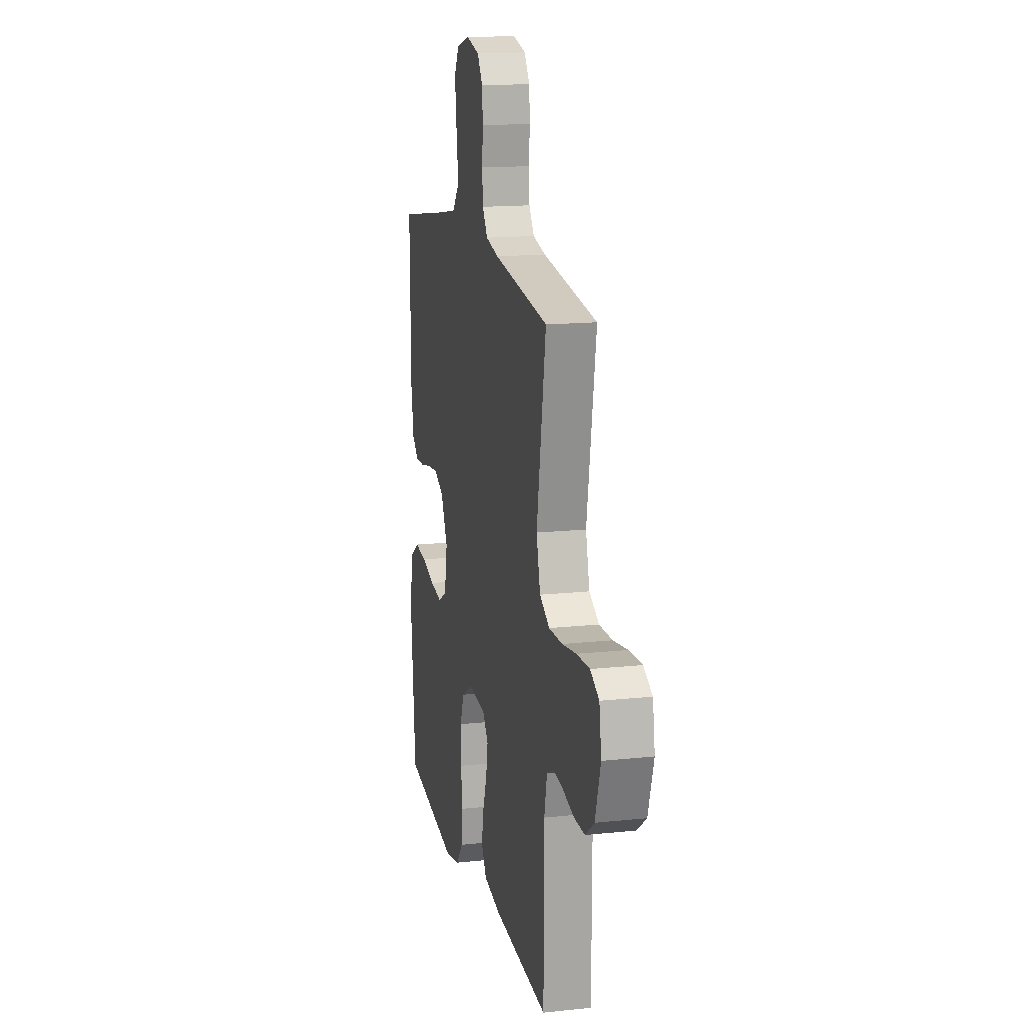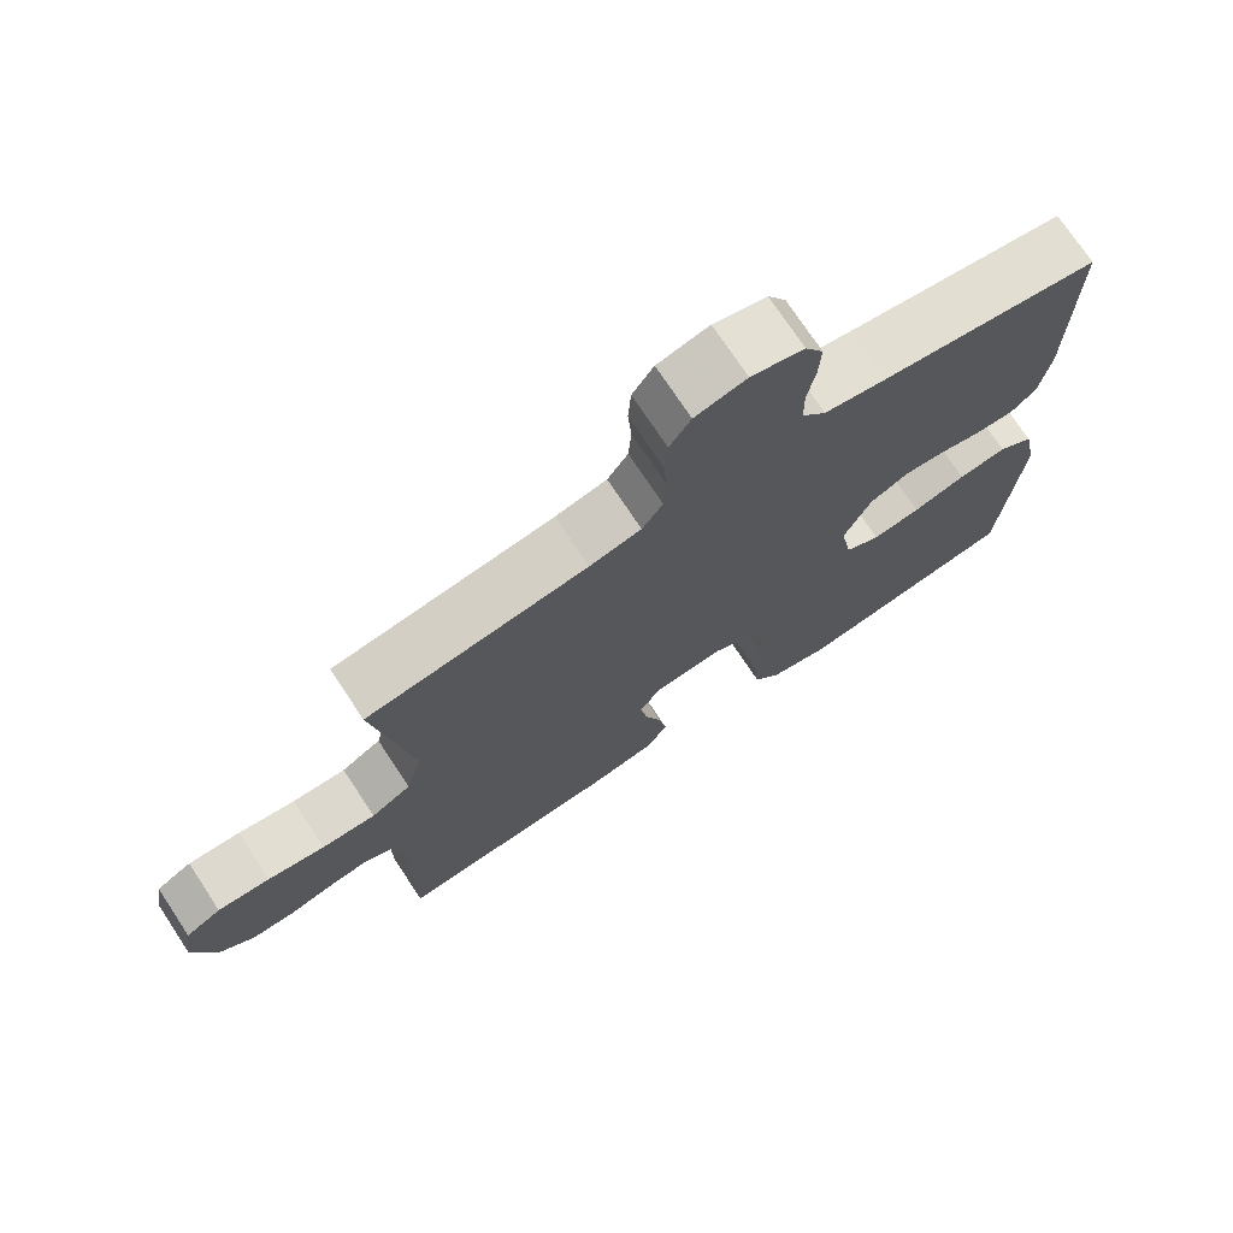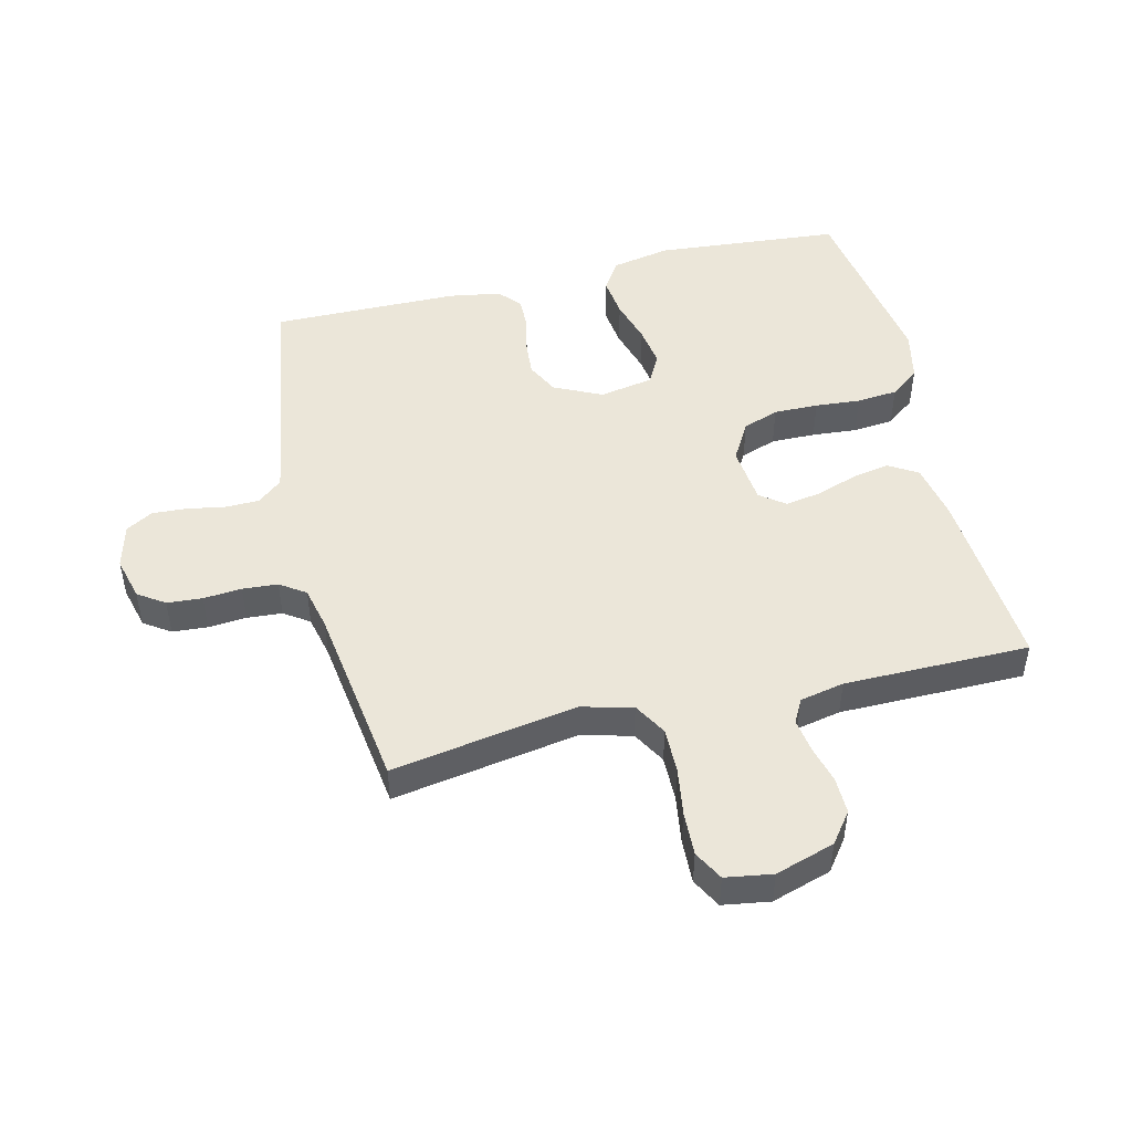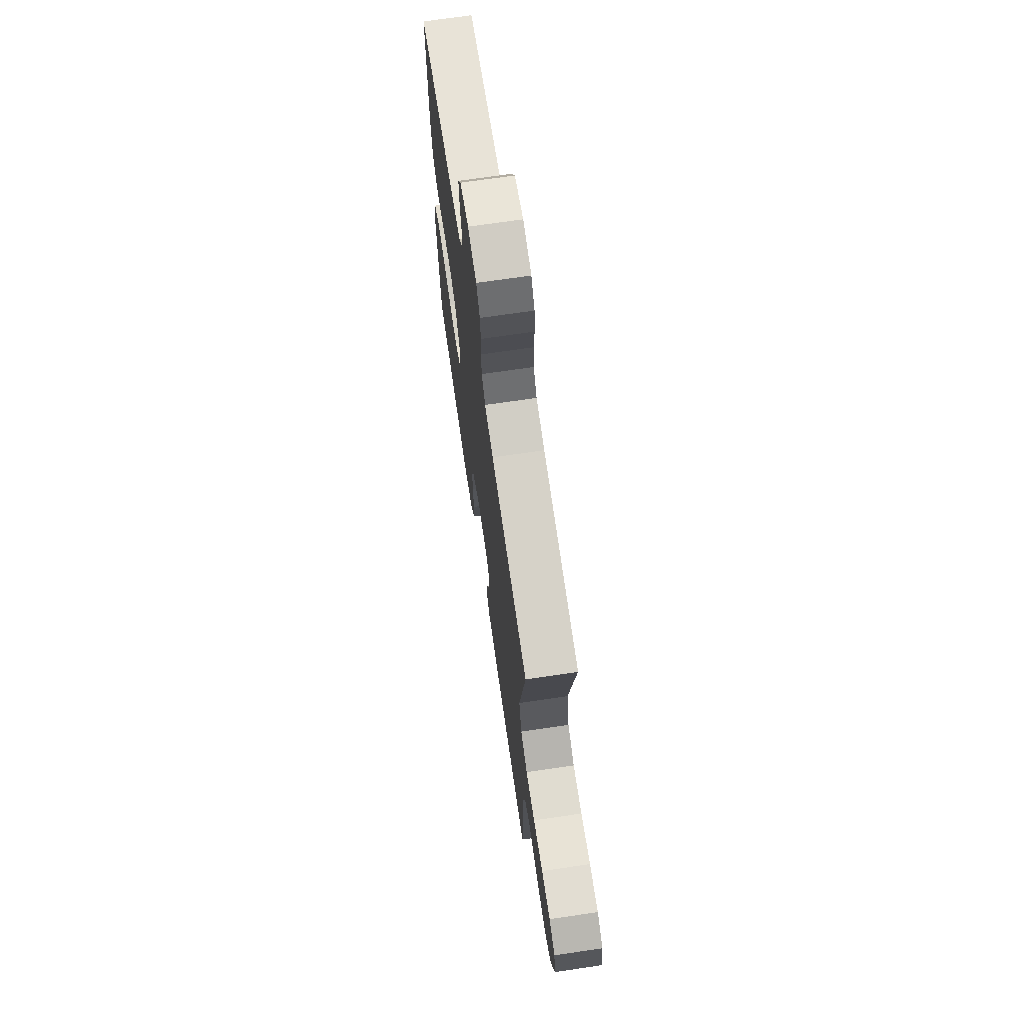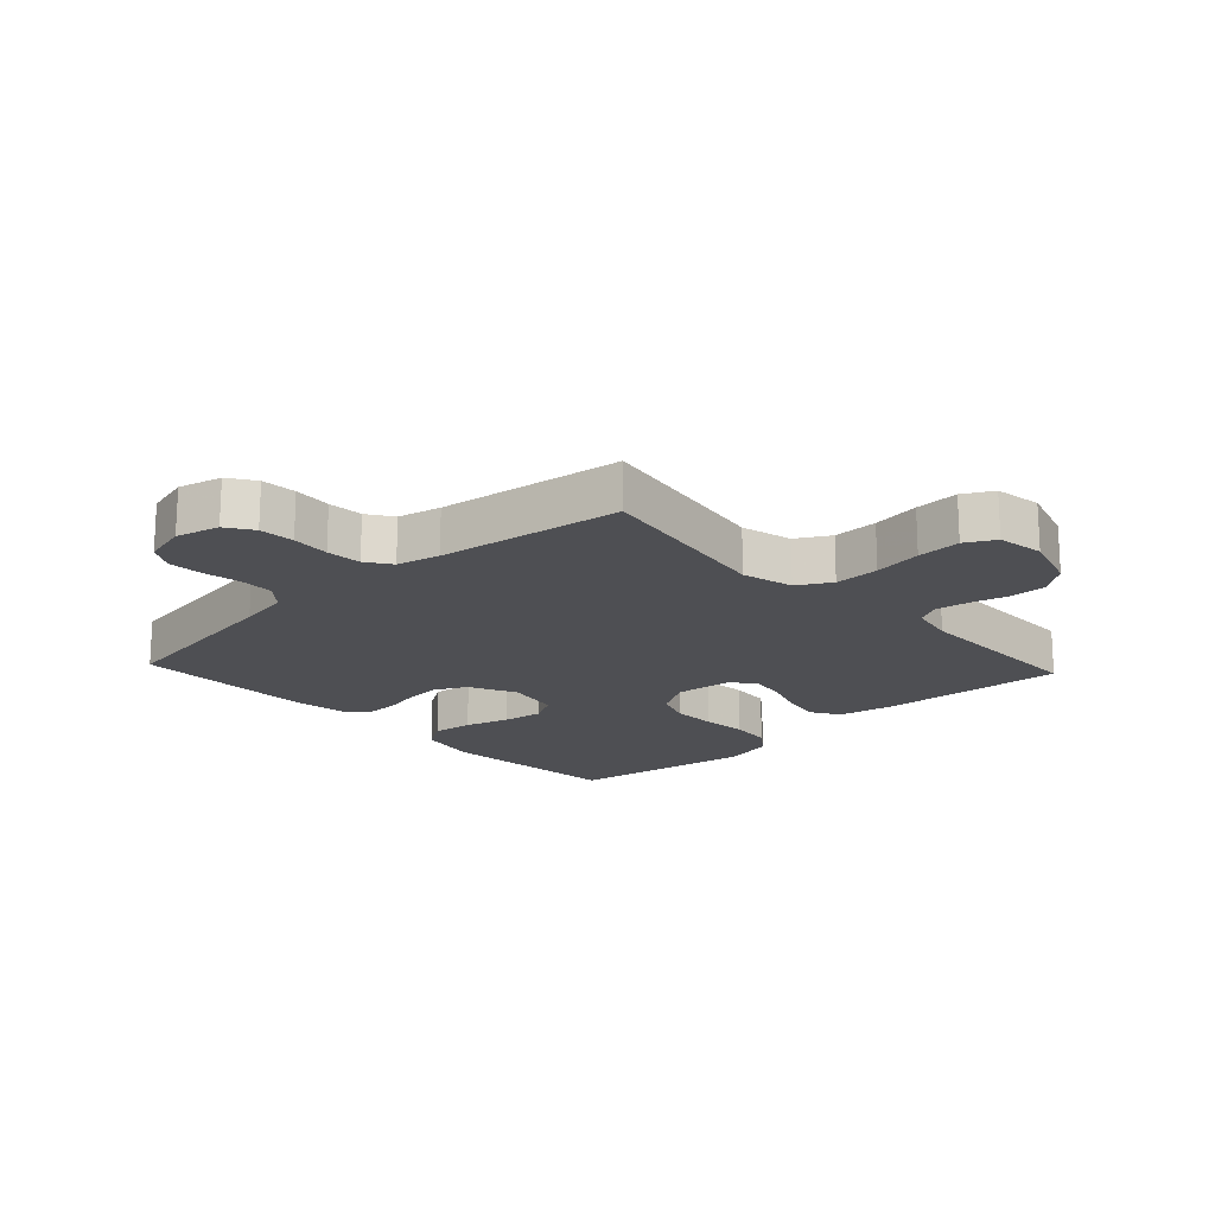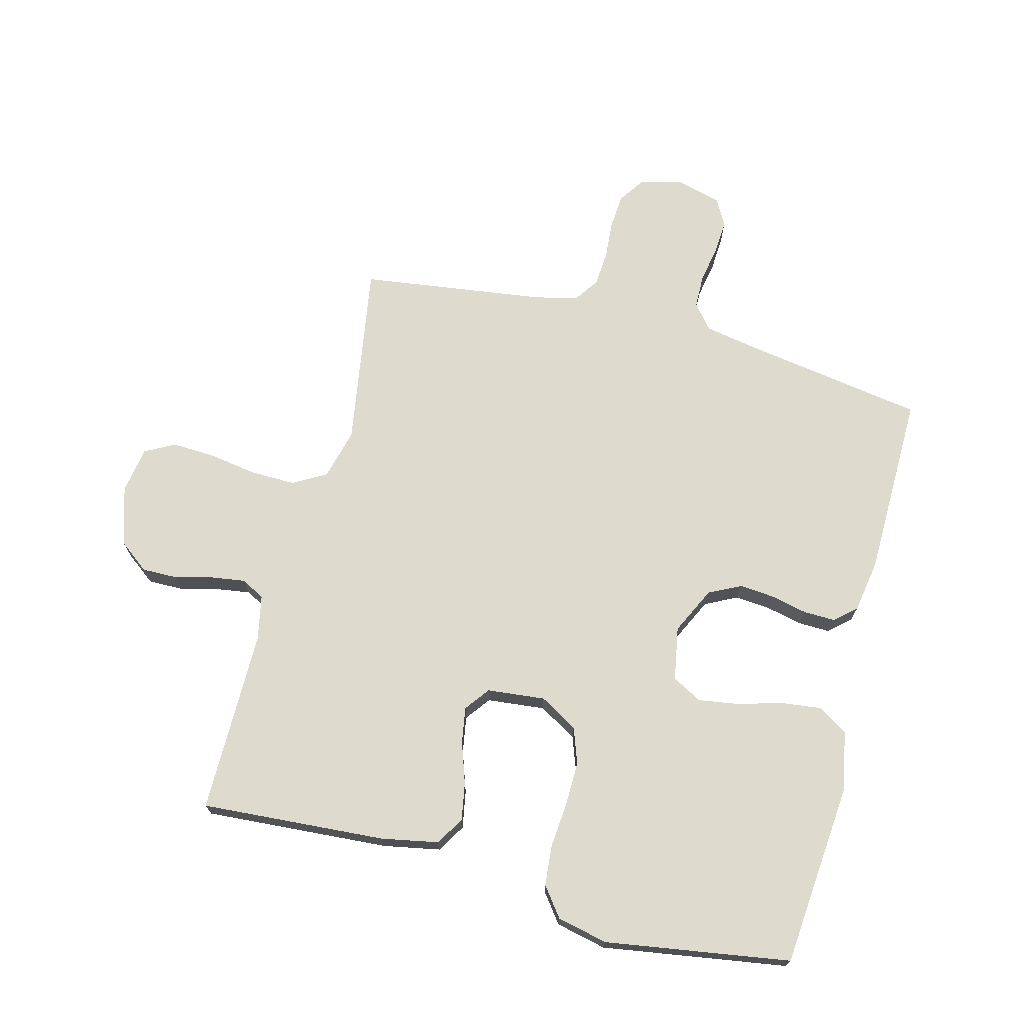
<metadata>
{"format":"obj","ext":"obj","renderer":"f3d","projection":"perspective","resolution":1024,"background":"white","views":[{"elev":15.4,"azim":77.3,"up":"+Z"},{"elev":73.2,"azim":146.6,"up":"+Z"},{"elev":48.3,"azim":76.4,"up":"+Y"},{"elev":70.4,"azim":81.6,"up":"+Z"},{"elev":-18.2,"azim":43.0,"up":"+Y"},{"elev":71.1,"azim":-165.2,"up":"+Y"}]}
</metadata>
<code>
v 0.5 0.07 0.5
v 0.45 0.07 0.2
v 0.471 0.07 0.117
v 0.525 0.07 0.086
v 0.598 0.07 0.087
v 0.676 0.07 0.099
v 0.747 0.07 0.102
v 0.795 0.07 0.076
v 0.807 0.07 0
v 0.777 0.07 -0.096
v 0.728 0.07 -0.133
v 0.669 0.07 -0.132
v 0.608 0.07 -0.116
v 0.554 0.07 -0.108
v 0.516 0.07 -0.128
v 0.501 0.07 -0.2
v 0.5 0.07 -0.5
v 0.2 0.07 -0.478
v 0.108 0.07 -0.46
v 0.08 0.07 -0.414
v 0.091 0.07 -0.353
v 0.114 0.07 -0.287
v 0.124 0.07 -0.228
v 0.094 0.07 -0.188
v 0 0.07 -0.178
v -0.062 0.07 -0.214
v -0.083 0.07 -0.272
v -0.082 0.07 -0.344
v -0.076 0.07 -0.417
v -0.082 0.07 -0.483
v -0.118 0.07 -0.53
v -0.2 0.07 -0.548
v -0.5 0.07 -0.5
v -0.526 0.07 -0.2
v -0.507 0.07 -0.105
v -0.459 0.07 -0.074
v -0.393 0.07 -0.082
v -0.321 0.07 -0.103
v -0.256 0.07 -0.113
v -0.208 0.07 -0.087
v -0.192 0.07 0
v -0.229 0.07 0.077
v -0.281 0.07 0.103
v -0.339 0.07 0.098
v -0.397 0.07 0.085
v -0.448 0.07 0.084
v -0.483 0.07 0.115
v -0.497 0.07 0.2
v -0.5 0.07 0.5
v -0.2 0.07 0.547
v -0.117 0.07 0.562
v -0.084 0.07 0.602
v -0.083 0.07 0.657
v -0.094 0.07 0.718
v -0.097 0.07 0.774
v -0.072 0.07 0.817
v 0 0.07 0.836
v 0.07 0.07 0.818
v 0.099 0.07 0.775
v 0.103 0.07 0.718
v 0.098 0.07 0.656
v 0.102 0.07 0.599
v 0.13 0.07 0.558
v 0.2 0.07 0.542
v 0.5 0 0.5
v 0.45 0 0.2
v 0.471 0 0.117
v 0.525 0 0.086
v 0.598 0 0.087
v 0.676 0 0.099
v 0.747 0 0.102
v 0.795 0 0.076
v 0.807 0 0
v 0.777 0 -0.096
v 0.728 0 -0.133
v 0.669 0 -0.132
v 0.608 0 -0.116
v 0.554 0 -0.108
v 0.516 0 -0.128
v 0.501 0 -0.2
v 0.5 0 -0.5
v 0.2 0 -0.478
v 0.108 0 -0.46
v 0.08 0 -0.414
v 0.091 0 -0.353
v 0.114 0 -0.287
v 0.124 0 -0.228
v 0.094 0 -0.188
v 0 0 -0.178
v -0.062 0 -0.214
v -0.083 0 -0.272
v -0.082 0 -0.344
v -0.076 0 -0.417
v -0.082 0 -0.483
v -0.118 0 -0.53
v -0.2 0 -0.548
v -0.5 0 -0.5
v -0.526 0 -0.2
v -0.507 0 -0.105
v -0.459 0 -0.074
v -0.393 0 -0.082
v -0.321 0 -0.103
v -0.256 0 -0.113
v -0.208 0 -0.087
v -0.192 0 0
v -0.229 0 0.077
v -0.281 0 0.103
v -0.339 0 0.098
v -0.397 0 0.085
v -0.448 0 0.084
v -0.483 0 0.115
v -0.497 0 0.2
v -0.5 0 0.5
v -0.2 0 0.547
v -0.117 0 0.562
v -0.084 0 0.602
v -0.083 0 0.657
v -0.094 0 0.718
v -0.097 0 0.774
v -0.072 0 0.817
v 0 0 0.836
v 0.07 0 0.818
v 0.099 0 0.775
v 0.103 0 0.718
v 0.098 0 0.656
v 0.102 0 0.599
v 0.13 0 0.558
v 0.2 0 0.542
f 59 60 61
f 58 59 61
f 57 58 61
f 56 57 61
f 55 56 61
f 54 55 61
f 53 54 61
f 52 53 61 62
f 51 52 62 63
f 48 49 50
f 47 48 50
f 46 47 50
f 45 46 50
f 44 45 50
f 51 63 64
f 50 51 64
f 44 50 64
f 43 44 64
f 36 37 38
f 35 36 38
f 34 35 38
f 33 34 38
f 32 33 38
f 31 32 38
f 30 31 38
f 29 30 38
f 28 29 38
f 27 28 38 39
f 26 27 39 40
f 20 21 22
f 19 20 22
f 18 19 22
f 17 18 22
f 16 17 22
f 15 16 22 23
f 14 15 23 24
f 11 12 13
f 10 11 13
f 9 10 13
f 8 9 13
f 7 8 13
f 6 7 13
f 5 6 13
f 4 5 13 14
f 14 24 25
f 4 14 25
f 3 4 25
f 64 1 2
f 43 64 2
f 42 43 2
f 26 40 41
f 26 41 42
f 25 26 42
f 3 25 42
f 2 3 42
f 125 124 123
f 125 123 122
f 125 122 121
f 125 121 120
f 125 120 119
f 125 119 118
f 125 118 117
f 126 125 117 116
f 127 126 116 115
f 114 113 112
f 114 112 111
f 114 111 110
f 114 110 109
f 114 109 108
f 128 127 115
f 128 115 114
f 128 114 108
f 128 108 107
f 102 101 100
f 102 100 99
f 102 99 98
f 102 98 97
f 102 97 96
f 102 96 95
f 102 95 94
f 102 94 93
f 102 93 92
f 103 102 92 91
f 104 103 91 90
f 86 85 84
f 86 84 83
f 86 83 82
f 86 82 81
f 86 81 80
f 87 86 80 79
f 88 87 79 78
f 77 76 75
f 77 75 74
f 77 74 73
f 77 73 72
f 77 72 71
f 77 71 70
f 77 70 69
f 78 77 69 68
f 89 88 78
f 89 78 68
f 89 68 67
f 66 65 128
f 66 128 107
f 66 107 106
f 105 104 90
f 106 105 90
f 106 90 89
f 106 89 67
f 106 67 66
f 1 65 66 2
f 2 66 67 3
f 3 67 68 4
f 4 68 69 5
f 5 69 70 6
f 6 70 71 7
f 7 71 72 8
f 8 72 73 9
f 9 73 74 10
f 10 74 75 11
f 11 75 76 12
f 12 76 77 13
f 13 77 78 14
f 14 78 79 15
f 15 79 80 16
f 16 80 81 17
f 17 81 82 18
f 18 82 83 19
f 19 83 84 20
f 20 84 85 21
f 21 85 86 22
f 22 86 87 23
f 23 87 88 24
f 24 88 89 25
f 25 89 90 26
f 26 90 91 27
f 27 91 92 28
f 28 92 93 29
f 29 93 94 30
f 30 94 95 31
f 31 95 96 32
f 32 96 97 33
f 33 97 98 34
f 34 98 99 35
f 35 99 100 36
f 36 100 101 37
f 37 101 102 38
f 38 102 103 39
f 39 103 104 40
f 40 104 105 41
f 41 105 106 42
f 42 106 107 43
f 43 107 108 44
f 44 108 109 45
f 45 109 110 46
f 46 110 111 47
f 47 111 112 48
f 48 112 113 49
f 49 113 114 50
f 50 114 115 51
f 51 115 116 52
f 52 116 117 53
f 53 117 118 54
f 54 118 119 55
f 55 119 120 56
f 56 120 121 57
f 57 121 122 58
f 58 122 123 59
f 59 123 124 60
f 60 124 125 61
f 61 125 126 62
f 62 126 127 63
f 63 127 128 64
f 64 128 65 1

</code>
